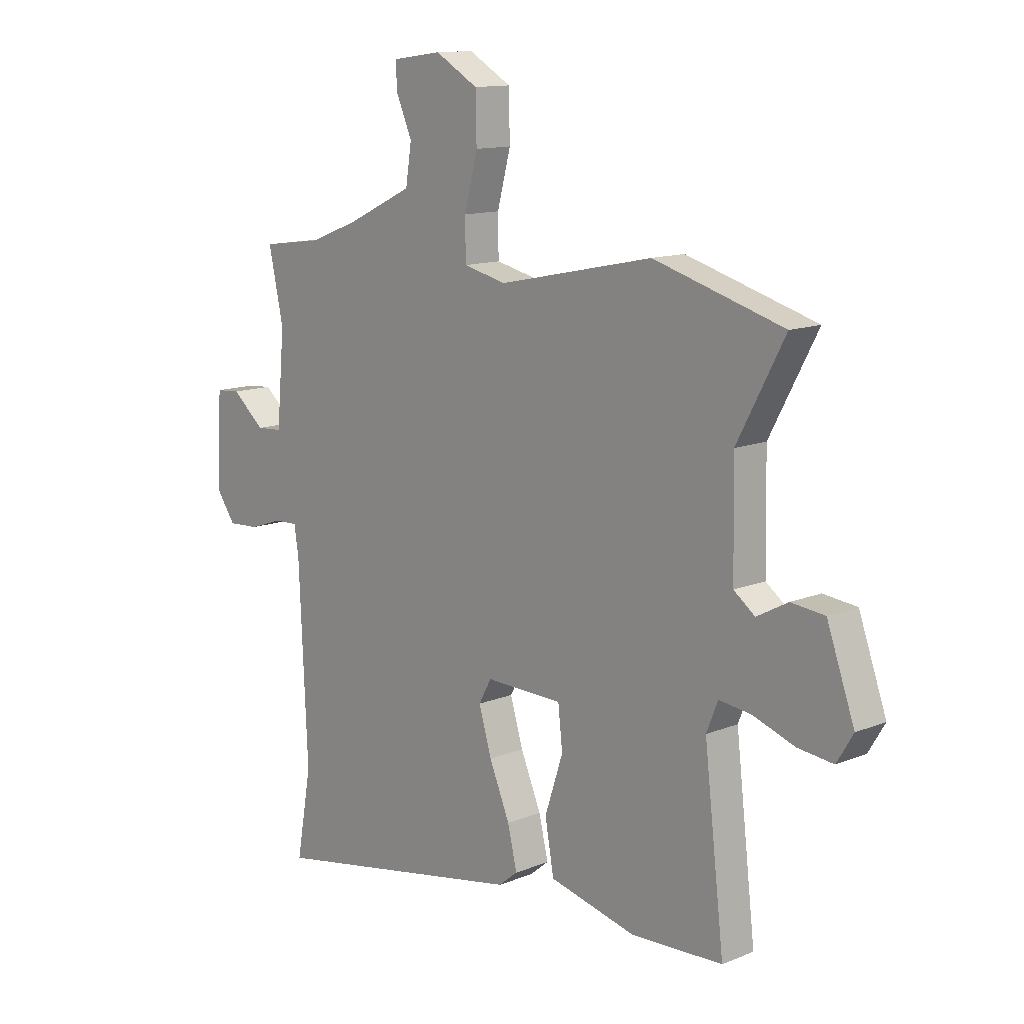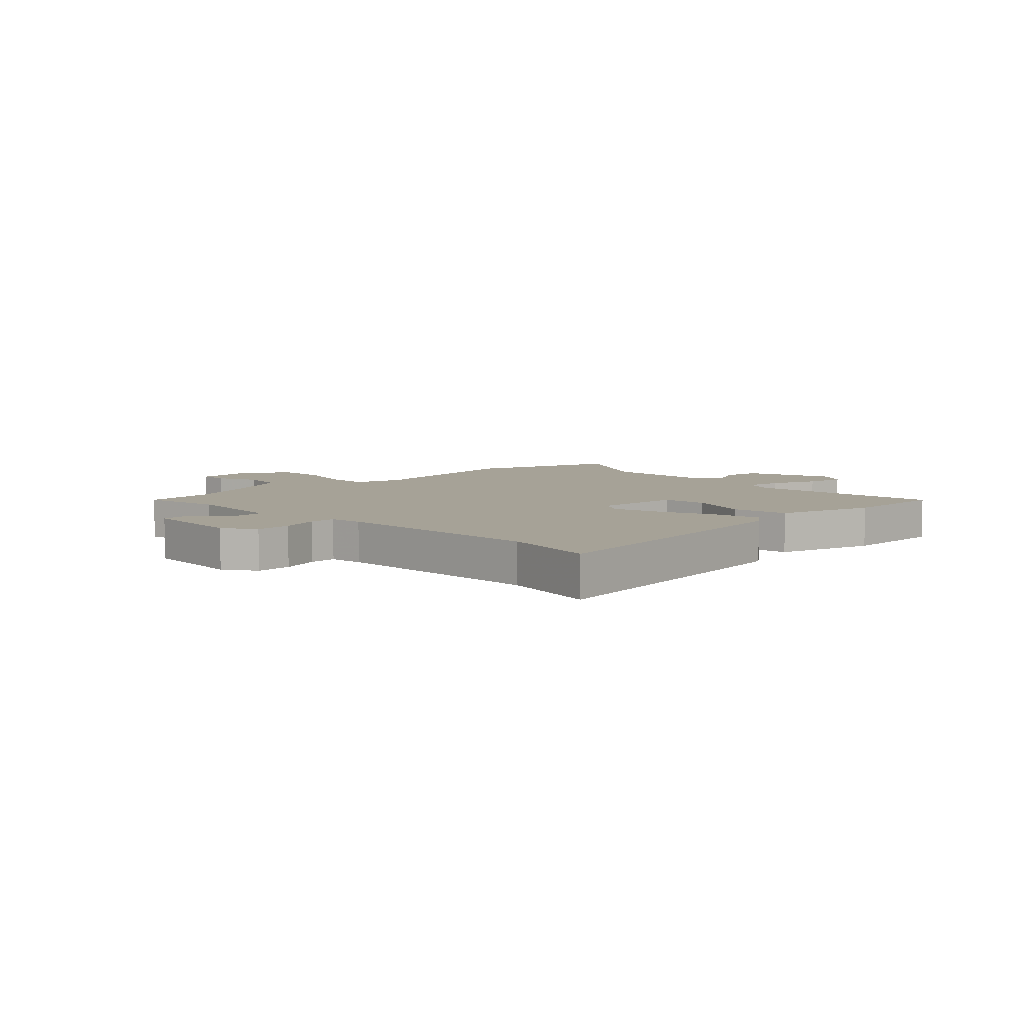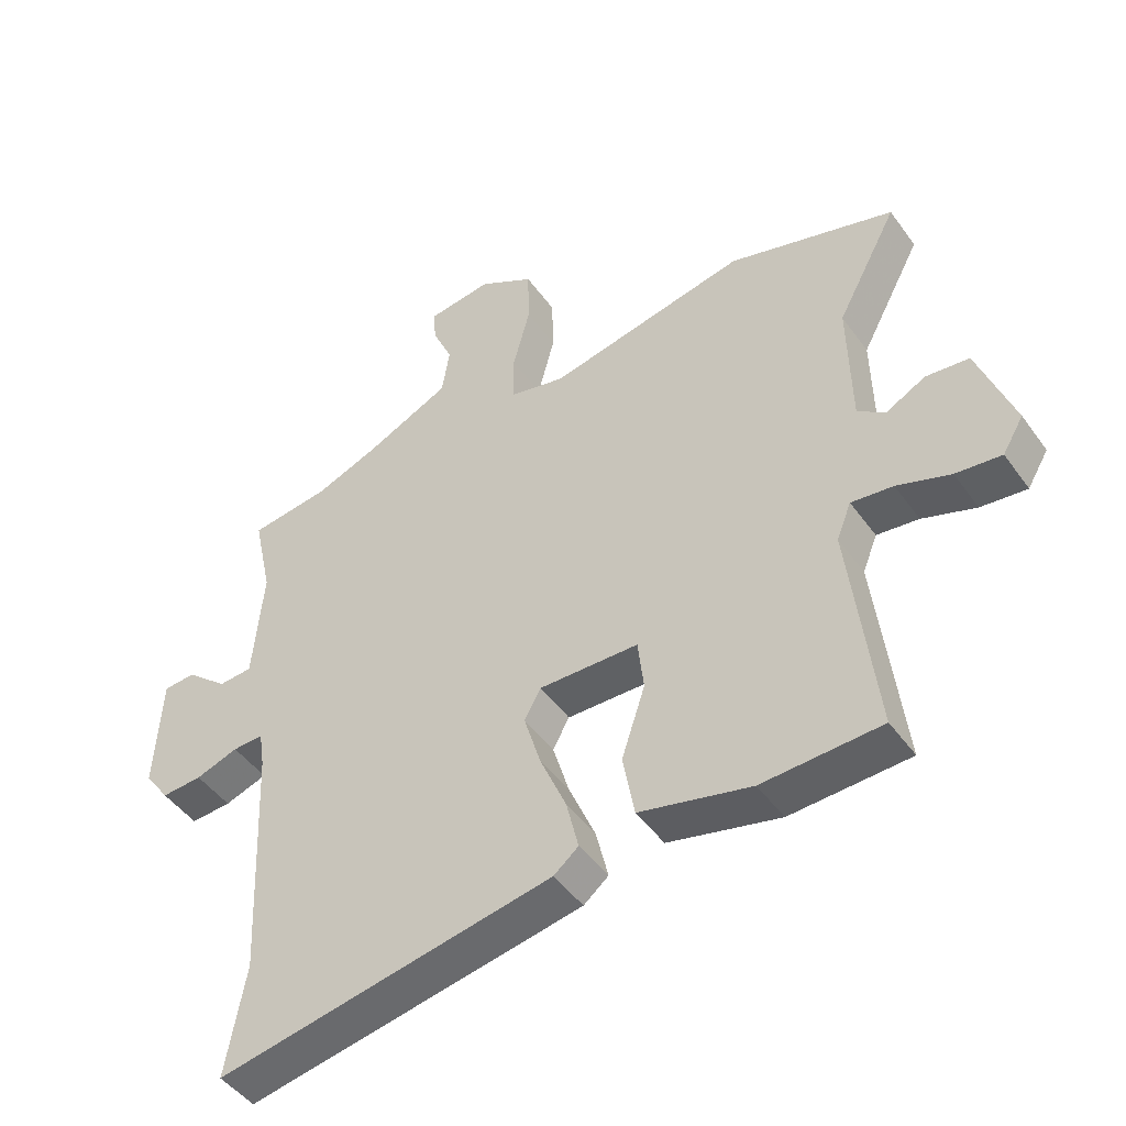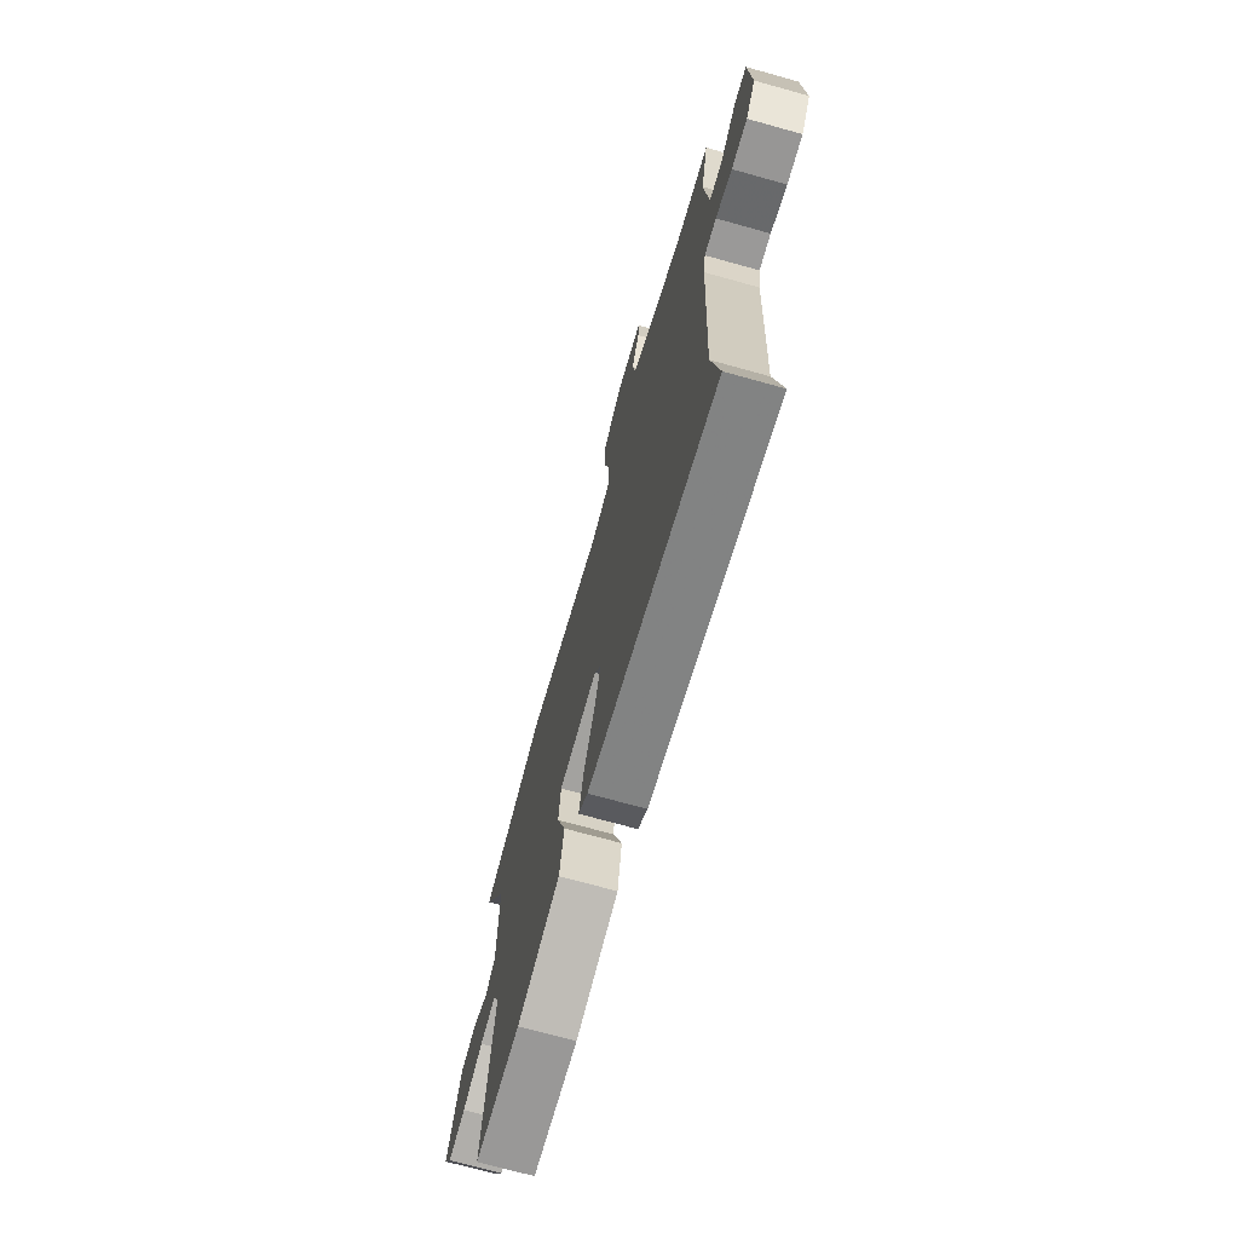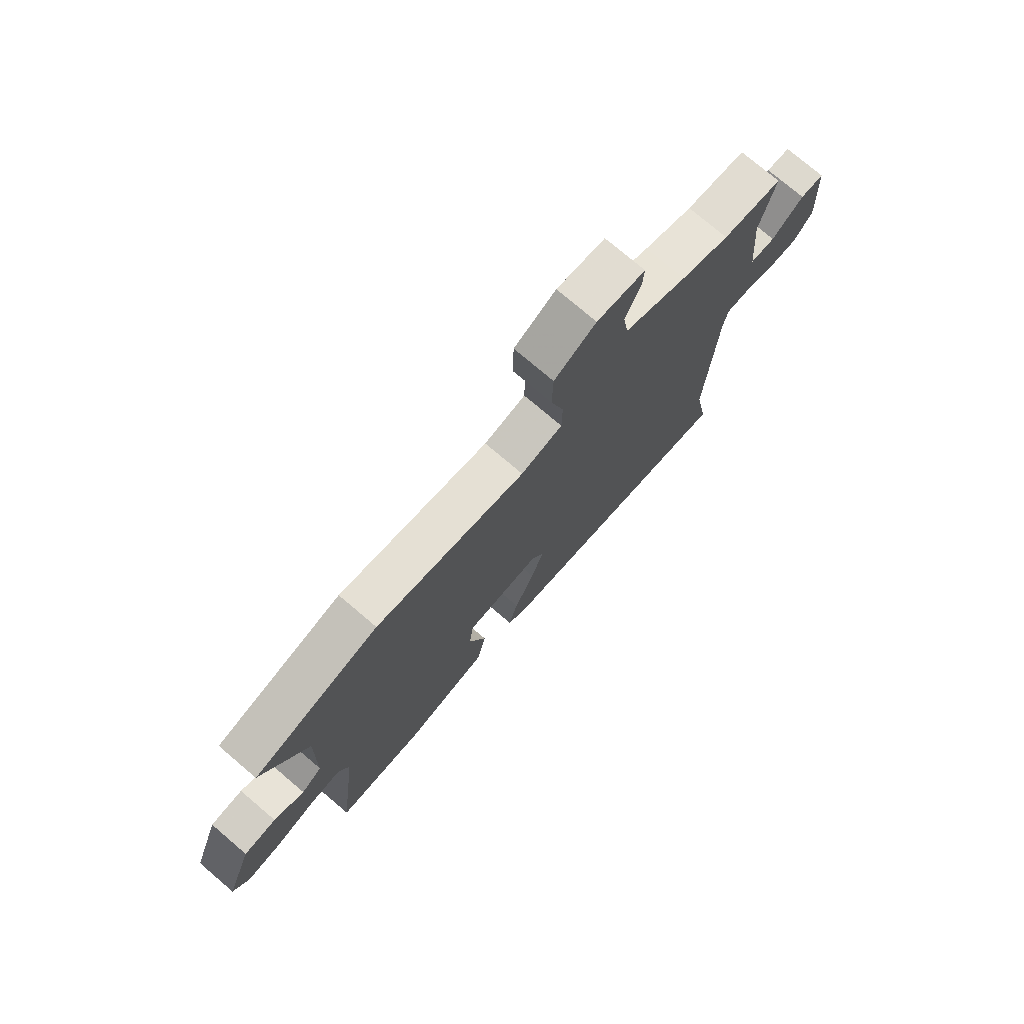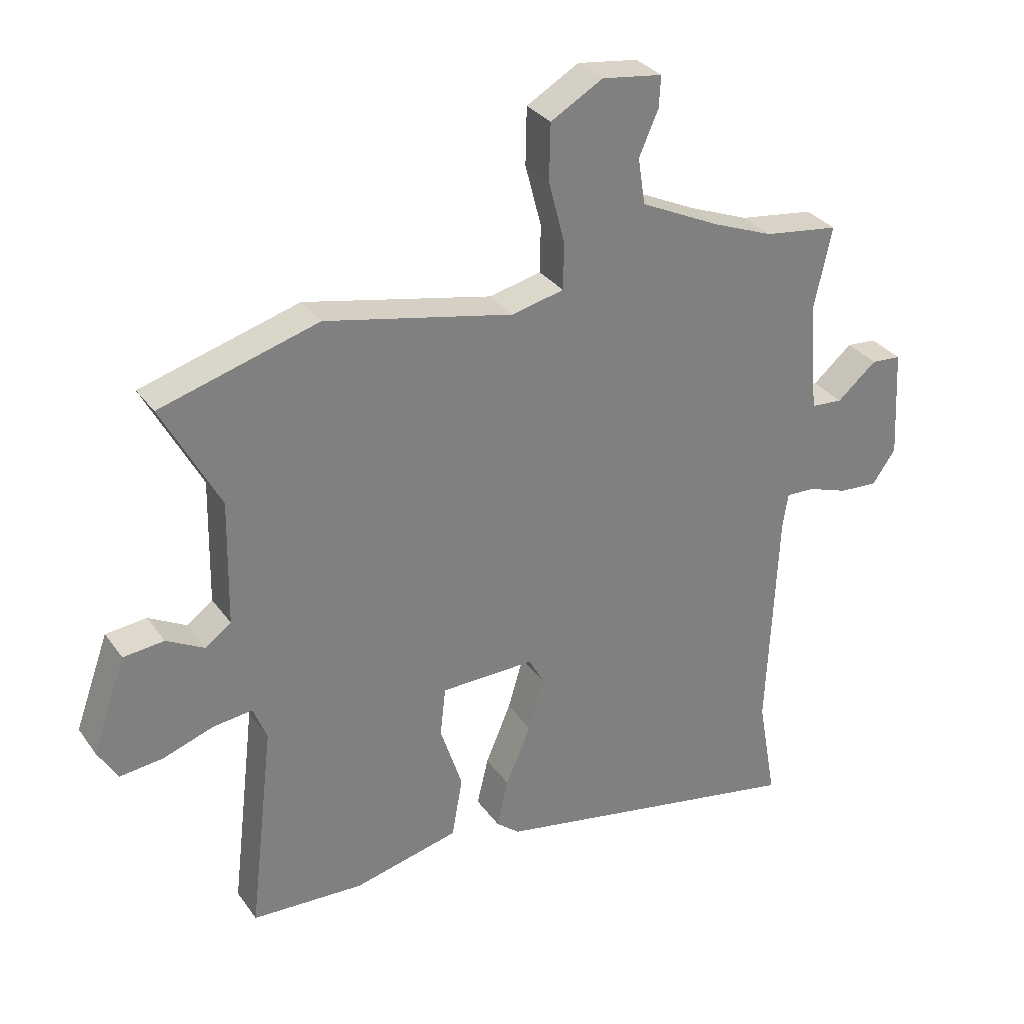
<metadata>
{"format":"obj","ext":"obj","renderer":"f3d","projection":"perspective","resolution":1024,"background":"white","views":[{"elev":12.8,"azim":-133.1,"up":"+Z"},{"elev":6.4,"azim":137.3,"up":"+Y"},{"elev":-46.7,"azim":-146.3,"up":"+Z"},{"elev":-71.5,"azim":74.4,"up":"+Z"},{"elev":75.8,"azim":-49.6,"up":"+Z"},{"elev":31.3,"azim":-29.3,"up":"+Z"}]}
</metadata>
<code>
v -0.498 0.07 -0.494
v -0.457 0.07 -0.144
v -0.48 0.07 -0.086
v -0.546 0.07 -0.094
v -0.63 0.07 -0.123
v -0.702 0.07 -0.131
v -0.735 0.07 -0.076
v -0.679 0.07 0.08
v -0.611 0.07 0.087
v -0.548 0.07 0.053
v -0.505 0.07 0.085
v -0.501 0.07 0.292
v -0.597 0.07 0.472
v -0.334 0.07 0.548
v -0.02 0.07 0.481
v 0.067 0.07 0.501
v 0.068 0.07 0.58
v 0.041 0.07 0.683
v 0.043 0.07 0.777
v 0.13 0.07 0.827
v 0.231 0.07 0.813
v 0.228 0.07 0.761
v 0.196 0.07 0.688
v 0.208 0.07 0.611
v 0.34 0.07 0.548
v 0.442 0.07 0.508
v 0.567 0.07 0.491
v 0.537 0.07 0.352
v 0.553 0.07 0.17
v 0.606 0.07 0.166
v 0.672 0.07 0.222
v 0.722 0.07 0.218
v 0.732 0.07 0.035
v 0.693 0.07 -0.02
v 0.629 0.07 -0.016
v 0.562 0.07 0.007
v 0.514 0.07 0.009
v 0.505 0.07 -0.05
v 0.488 0.07 -0.432
v 0.519 0.07 -0.606
v -0.01 0.07 -0.507
v -0.049 0.07 -0.475
v -0.03 0.07 -0.395
v 0.012 0.07 -0.296
v 0.038 0.07 -0.209
v 0.012 0.07 -0.162
v -0.145 0.07 -0.165
v -0.154 0.07 -0.247
v -0.117 0.07 -0.36
v -0.135 0.07 -0.461
v -0.311 0.07 -0.503
v -0.498 0 -0.494
v -0.457 0 -0.144
v -0.48 0 -0.086
v -0.546 0 -0.094
v -0.63 0 -0.123
v -0.702 0 -0.131
v -0.735 0 -0.076
v -0.679 0 0.08
v -0.611 0 0.087
v -0.548 0 0.053
v -0.505 0 0.085
v -0.501 0 0.292
v -0.597 0 0.472
v -0.334 0 0.548
v -0.02 0 0.481
v 0.067 0 0.501
v 0.068 0 0.58
v 0.041 0 0.683
v 0.043 0 0.777
v 0.13 0 0.827
v 0.231 0 0.813
v 0.228 0 0.761
v 0.196 0 0.688
v 0.208 0 0.611
v 0.34 0 0.548
v 0.442 0 0.508
v 0.567 0 0.491
v 0.537 0 0.352
v 0.553 0 0.17
v 0.606 0 0.166
v 0.672 0 0.222
v 0.722 0 0.218
v 0.732 0 0.035
v 0.693 0 -0.02
v 0.629 0 -0.016
v 0.562 0 0.007
v 0.514 0 0.009
v 0.505 0 -0.05
v 0.488 0 -0.432
v 0.519 0 -0.606
v -0.01 0 -0.507
v -0.049 0 -0.475
v -0.03 0 -0.395
v 0.012 0 -0.296
v 0.038 0 -0.209
v 0.012 0 -0.162
v -0.145 0 -0.165
v -0.154 0 -0.247
v -0.117 0 -0.36
v -0.135 0 -0.461
v -0.311 0 -0.503
f 51 1 2
f 50 51 2
f 49 50 2
f 48 49 2
f 47 48 2 3
f 46 47 3
f 42 43 44
f 41 42 44
f 40 41 44
f 39 40 44
f 38 39 44 45
f 37 38 45 46
f 34 35 36
f 33 34 36
f 32 33 36
f 31 32 36
f 30 31 36
f 29 30 36 37
f 37 46 3
f 29 37 3
f 28 29 3
f 21 22 23
f 20 21 23
f 19 20 23
f 18 19 23
f 17 18 23
f 16 17 23 24
f 12 13 14 15
f 11 12 15 16
f 10 11 16
f 8 9 10
f 7 8 10
f 6 7 10
f 5 6 10
f 4 5 10
f 4 10 16
f 3 4 16
f 28 3 16
f 27 28 16
f 26 27 16
f 16 24 25
f 16 25 26
f 53 52 102
f 53 102 101
f 53 101 100
f 53 100 99
f 54 53 99 98
f 54 98 97
f 95 94 93
f 95 93 92
f 95 92 91
f 95 91 90
f 96 95 90 89
f 97 96 89 88
f 87 86 85
f 87 85 84
f 87 84 83
f 87 83 82
f 87 82 81
f 88 87 81 80
f 54 97 88
f 54 88 80
f 54 80 79
f 74 73 72
f 74 72 71
f 74 71 70
f 74 70 69
f 74 69 68
f 75 74 68 67
f 66 65 64 63
f 67 66 63 62
f 67 62 61
f 61 60 59
f 61 59 58
f 61 58 57
f 61 57 56
f 61 56 55
f 67 61 55
f 67 55 54
f 67 54 79
f 67 79 78
f 67 78 77
f 76 75 67
f 77 76 67
f 1 52 53 2
f 2 53 54 3
f 3 54 55 4
f 4 55 56 5
f 5 56 57 6
f 6 57 58 7
f 7 58 59 8
f 8 59 60 9
f 9 60 61 10
f 10 61 62 11
f 11 62 63 12
f 12 63 64 13
f 13 64 65 14
f 14 65 66 15
f 15 66 67 16
f 16 67 68 17
f 17 68 69 18
f 18 69 70 19
f 19 70 71 20
f 20 71 72 21
f 21 72 73 22
f 22 73 74 23
f 23 74 75 24
f 24 75 76 25
f 25 76 77 26
f 26 77 78 27
f 27 78 79 28
f 28 79 80 29
f 29 80 81 30
f 30 81 82 31
f 31 82 83 32
f 32 83 84 33
f 33 84 85 34
f 34 85 86 35
f 35 86 87 36
f 36 87 88 37
f 37 88 89 38
f 38 89 90 39
f 39 90 91 40
f 40 91 92 41
f 41 92 93 42
f 42 93 94 43
f 43 94 95 44
f 44 95 96 45
f 45 96 97 46
f 46 97 98 47
f 47 98 99 48
f 48 99 100 49
f 49 100 101 50
f 50 101 102 51
f 51 102 52 1

</code>
